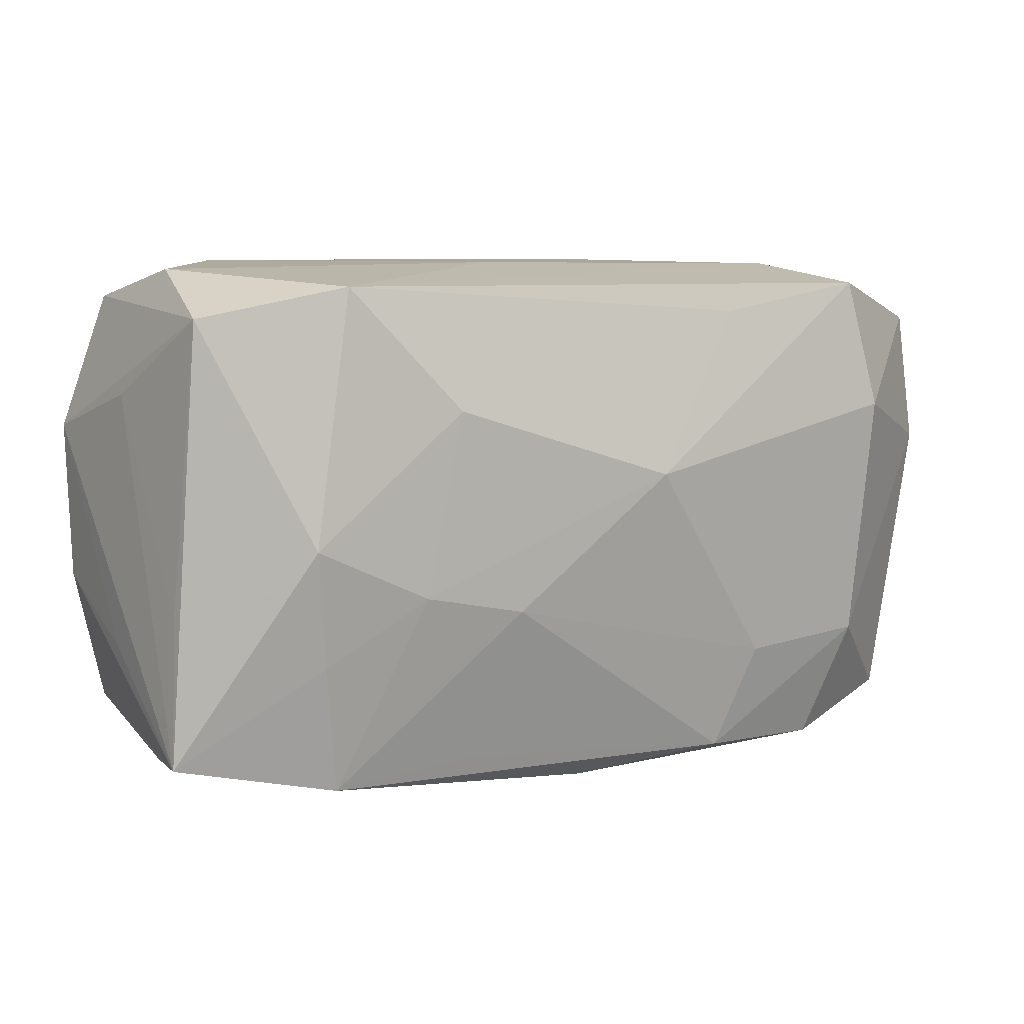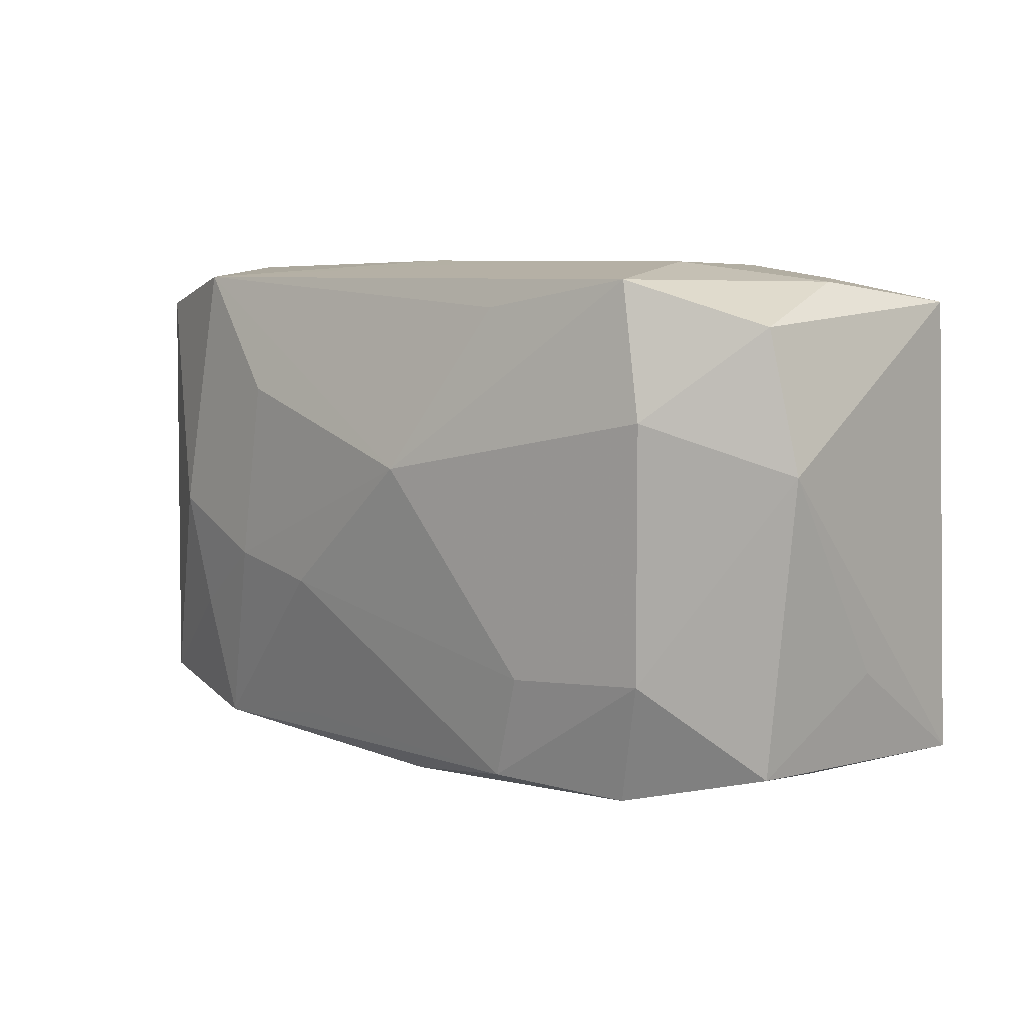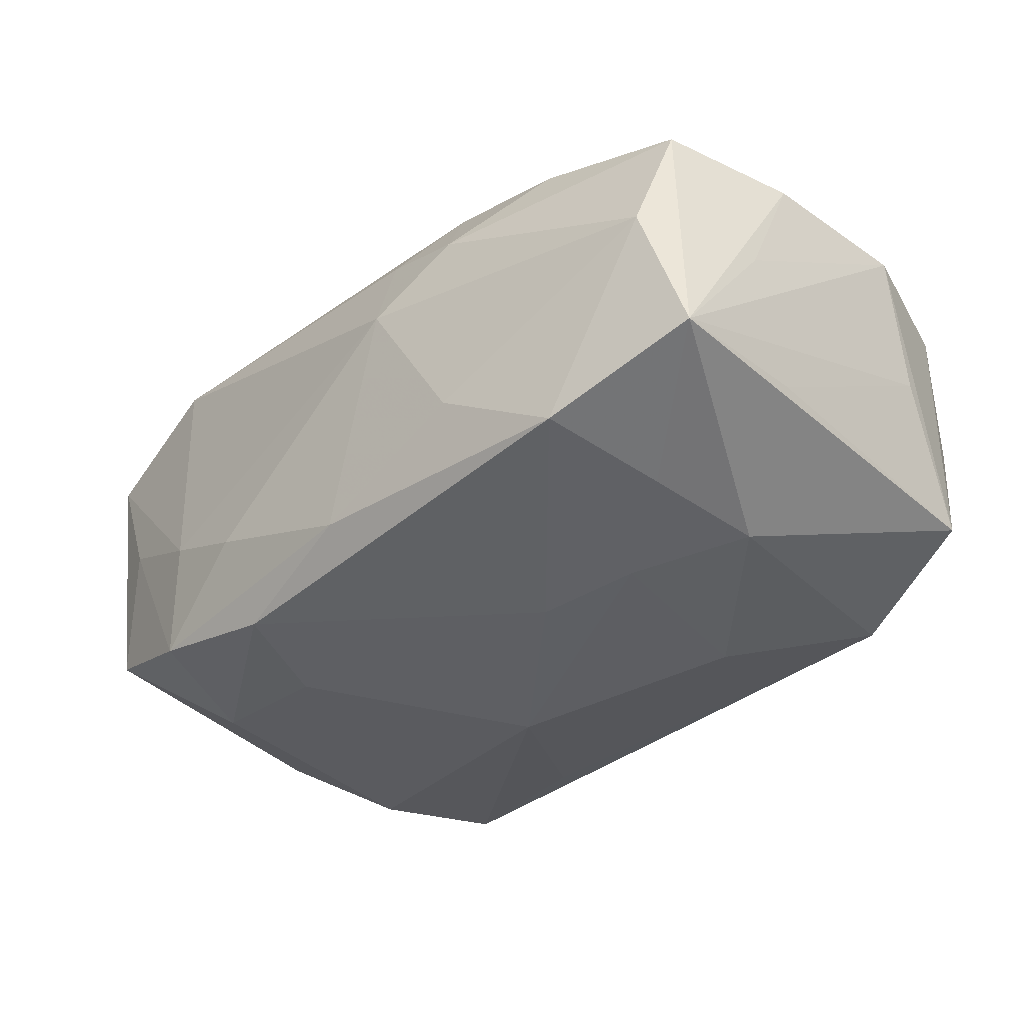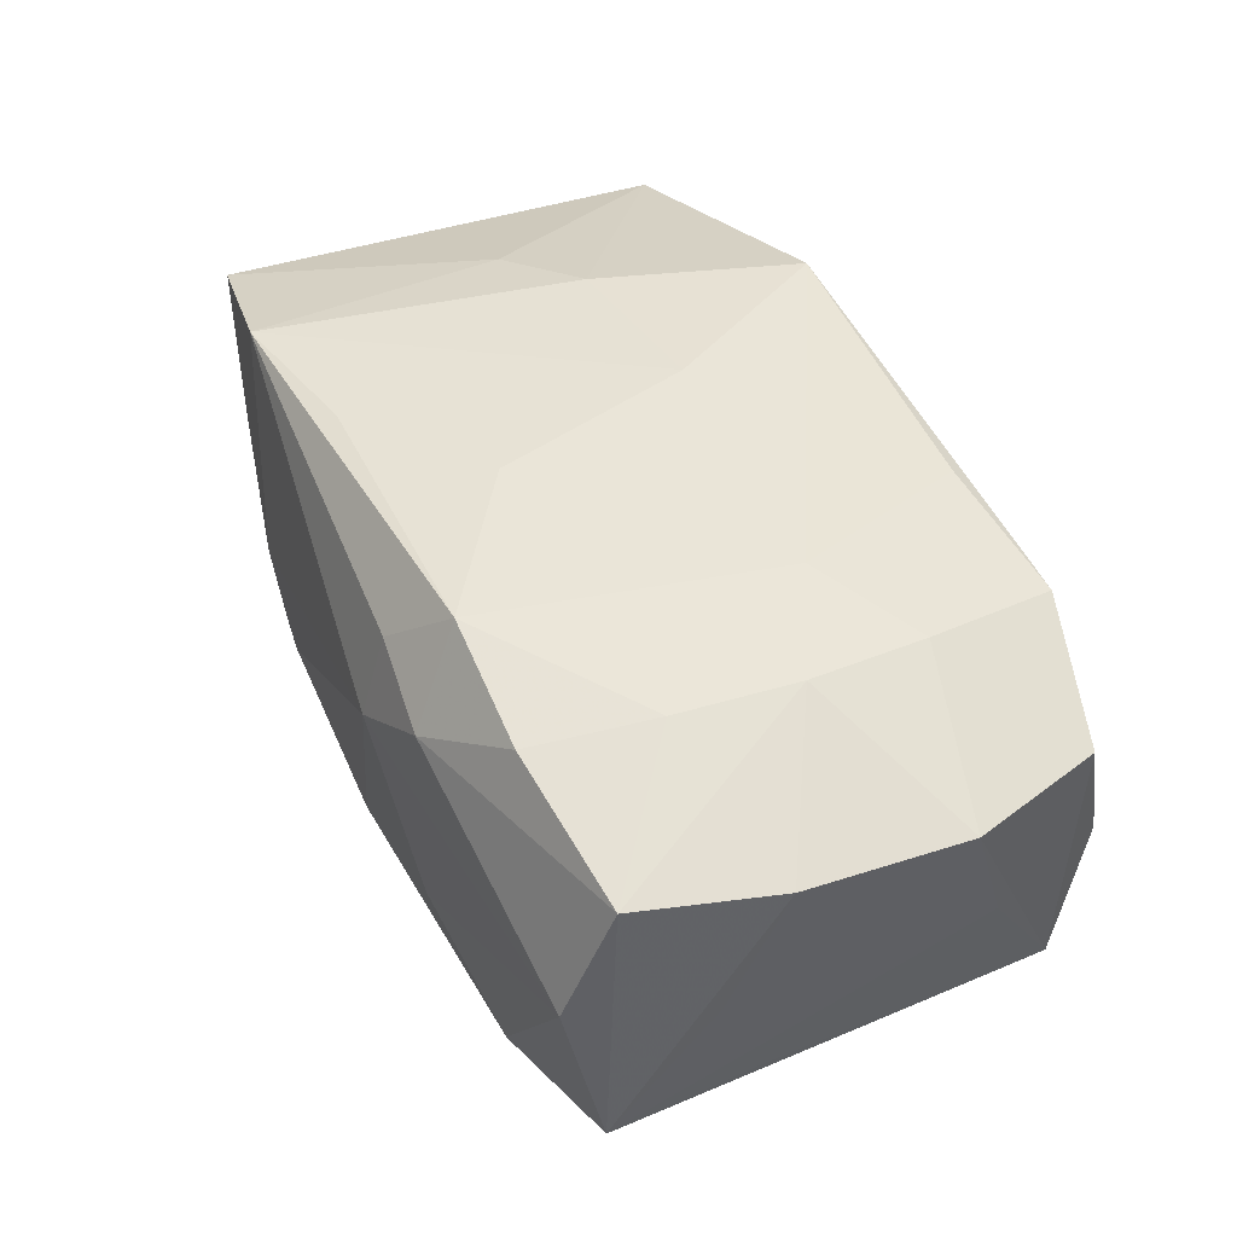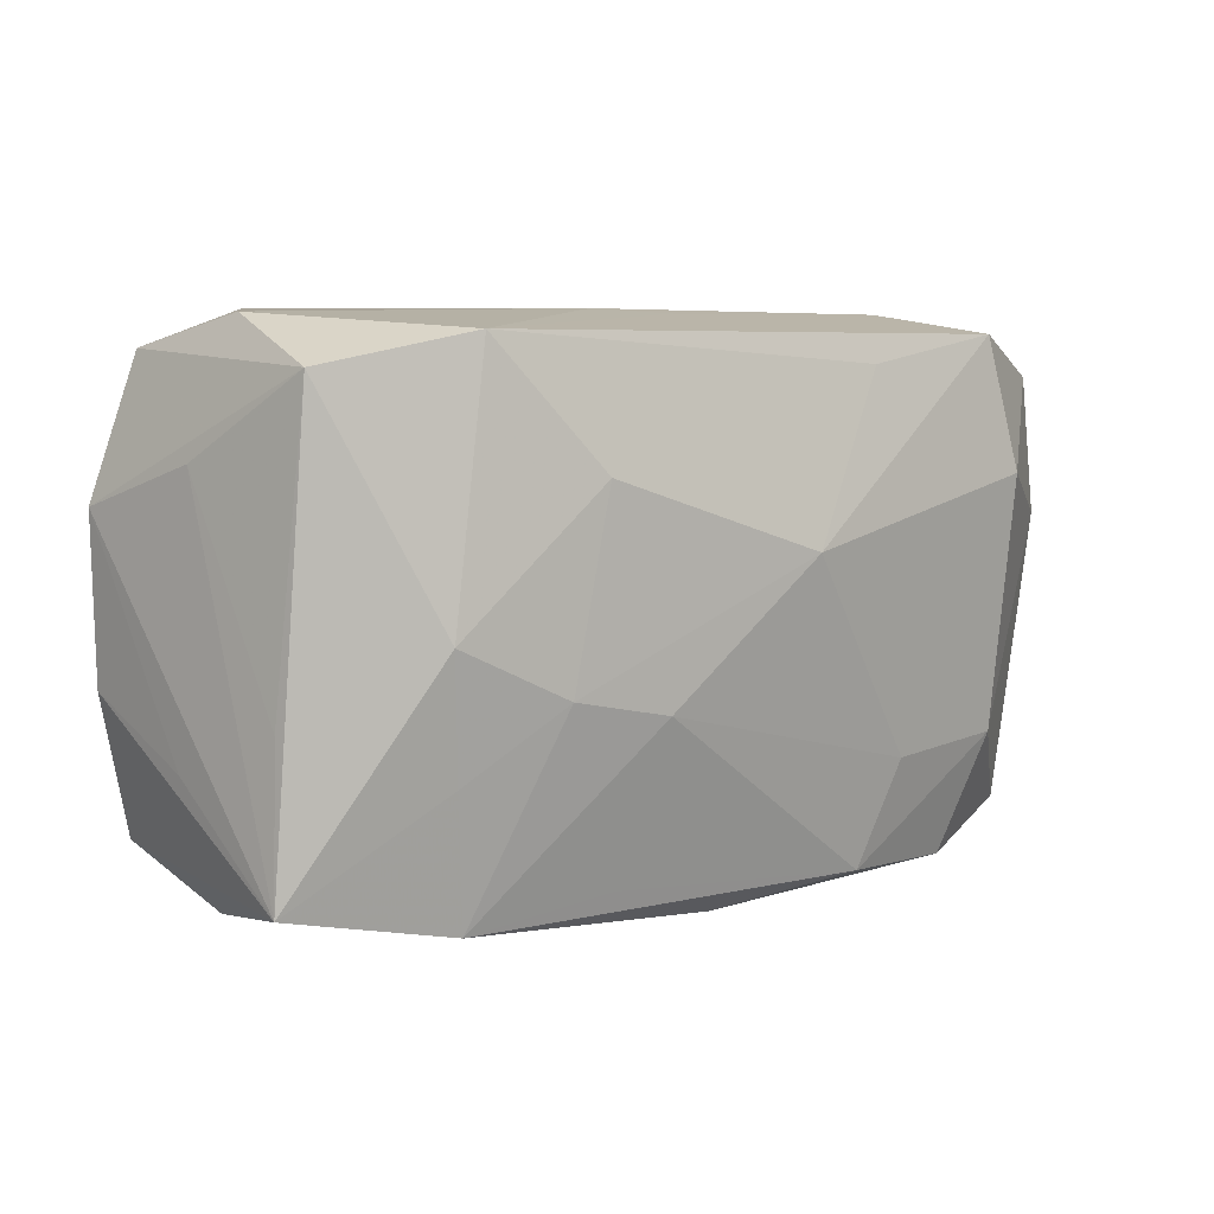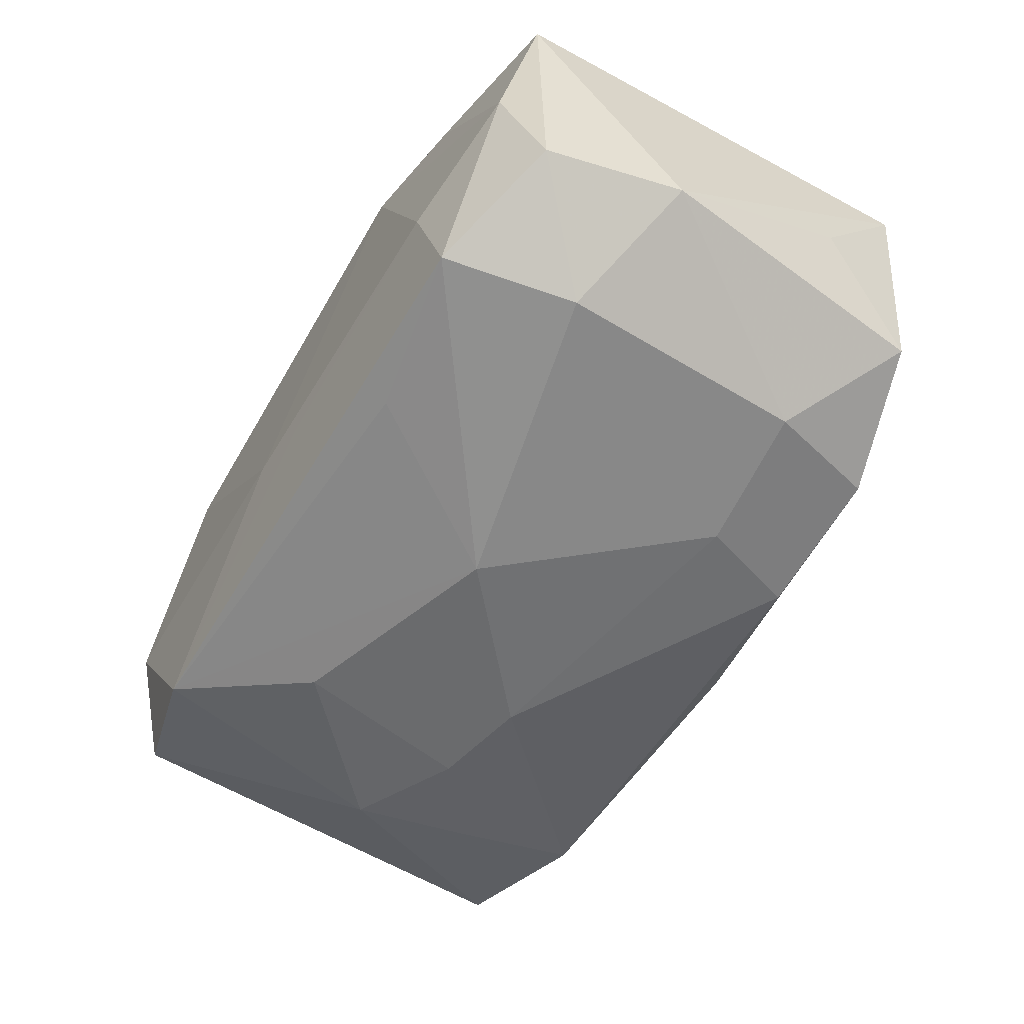
<metadata>
{"format":"obj","ext":"obj","renderer":"f3d","projection":"perspective","resolution":1024,"background":"white","views":[{"elev":8.4,"azim":148.8,"up":"+Y"},{"elev":6.0,"azim":-139.2,"up":"+Y"},{"elev":-34.3,"azim":45.8,"up":"+Z"},{"elev":46.5,"azim":66.2,"up":"+Z"},{"elev":6.7,"azim":138.1,"up":"+Y"},{"elev":-60.2,"azim":-119.8,"up":"+Z"}]}
</metadata>
<code>
v 0.01069 0.01948 0.01516
v 0.0322 -0.0187 0.001916
v -0.01047 -0.01941 -0.01508
v 0.009567 -0.005814 -0.0169
v 0.03616 0.007639 0.01082
v 0.006643 -0.02022 0.01188
v 0.01384 -0.02102 -0.006536
v 0.02361 0.01057 0.01514
v -0.02322 0.01883 -0.01591
v 0.0009449 -0.02117 -0.01163
v -0.01076 -0.01698 0.01572
v 0.01115 -0.01673 0.01652
v 0.0346 -0.005393 -0.008105
v -0.02002 -0.02105 -0.004159
v 0.03547 -0.009057 0.001533
v 0.03502 0.01086 0.0005458
v 0.03509 -0.01685 -0.008447
v -0.01349 -0.01138 -0.01651
v -0.01226 -0.02171 -0.007261
v 0.0068 -0.02222 0.005274
v 0.01374 -0.02076 0.009779
v 0.01468 0.009945 -0.01672
v -0.01288 0.02034 0.01561
v 0.02589 -7.866e-05 -0.01484
v -7.579e-05 -0.009158 0.01692
v 0.0314 0.02037 -1.956e-05
v -0.02433 -0.01078 -0.01558
v 0.0244 0.001418 0.01599
v -0.03501 0.004885 -0.01087
v -0.03501 0.01721 0.008733
v -0.03501 -0.01786 0.01067
v 0.02324 -0.00754 0.01554
v -0.03457 -0.01057 -0.0003163
v -0.02268 0.01914 0.01223
v -0.02124 0.02025 -0.006296
v -0.01071 0.01679 -0.01612
v 0.0332 0.01701 -0.009804
v -0.02294 -0.01943 0.01476
v -0.0001085 0.02029 -0.006709
v 0.03308 -0.01517 0.01168
v 0.03561 -0.004678 0.01118
v -0.003493 0.005875 0.01768
v 0.02124 -0.01674 0.01456
v 0.01735 -0.00418 -0.01608
v -0.03145 0.0187 -0.001664
v 0.01168 -0.01774 -0.01358
v -0.03286 0.01546 -0.01149
v 0.02204 0.02066 0.01375
v 0.02283 0.01931 -0.01426
v -0.01697 0.004413 0.01626
v 0.02476 -0.009227 -0.01362
v -0.002599 0.004256 -0.01871
v 0.03268 0.018 0.01014
v -0.0295 -0.0191 0.0002408
v 0.01651 0.005245 0.01745
v 0.02333 -0.01916 -0.01217
v -0.03195 -0.01753 -0.009784
v -0.02136 -0.02008 -0.0133
v -0.02543 0.008623 -0.017
v -0.02415 0.000313 0.01424
v 0.005519 0.02066 -0.004271
f 35 49 9
f 50 23 30
f 59 9 52
f 36 49 52
f 52 9 36
f 36 9 49
f 35 23 61
f 35 9 45
f 45 23 35
f 52 49 22
f 22 44 52
f 52 44 4
f 46 3 4
f 20 2 21
f 20 10 7
f 7 2 20
f 39 49 35
f 35 61 39
f 39 61 49
f 49 61 26
f 5 53 8
f 42 23 50
f 42 55 23
f 50 38 42
f 12 55 42
f 42 25 12
f 34 30 23
f 23 45 34
f 34 45 30
f 9 59 47
f 47 45 9
f 30 45 47
f 3 27 18
f 52 4 18
f 18 4 3
f 18 59 52
f 18 27 59
f 57 27 58
f 58 27 3
f 58 3 10
f 40 21 2
f 12 38 6
f 6 21 12
f 6 38 20
f 20 21 6
f 44 51 56
f 46 4 56
f 56 4 44
f 2 7 56
f 56 7 10
f 56 3 46
f 10 3 56
f 24 51 44
f 24 22 49
f 44 22 24
f 11 38 12
f 12 25 11
f 11 42 38
f 25 42 11
f 60 38 50
f 60 31 38
f 50 30 60
f 30 31 60
f 48 8 53
f 53 26 48
f 55 8 48
f 48 61 23
f 48 26 61
f 29 47 59
f 29 27 57
f 59 27 29
f 29 31 30
f 30 47 29
f 54 31 57
f 57 58 54
f 12 21 43
f 21 40 43
f 28 40 41
f 28 8 55
f 28 41 5
f 5 8 28
f 51 24 17
f 17 40 2
f 41 40 17
f 2 56 17
f 17 56 51
f 23 55 1
f 1 48 23
f 55 48 1
f 57 31 33
f 33 29 57
f 31 29 33
f 14 54 58
f 38 31 14
f 31 54 14
f 20 38 14
f 32 43 40
f 40 28 32
f 12 43 32
f 32 55 12
f 32 28 55
f 49 26 37
f 37 24 49
f 37 17 24
f 37 53 5
f 37 26 53
f 5 41 15
f 15 17 5
f 41 17 15
f 19 58 10
f 19 14 58
f 19 10 20
f 20 14 19
f 5 17 16
f 16 37 5
f 17 37 13
f 13 16 17
f 37 16 13

</code>
